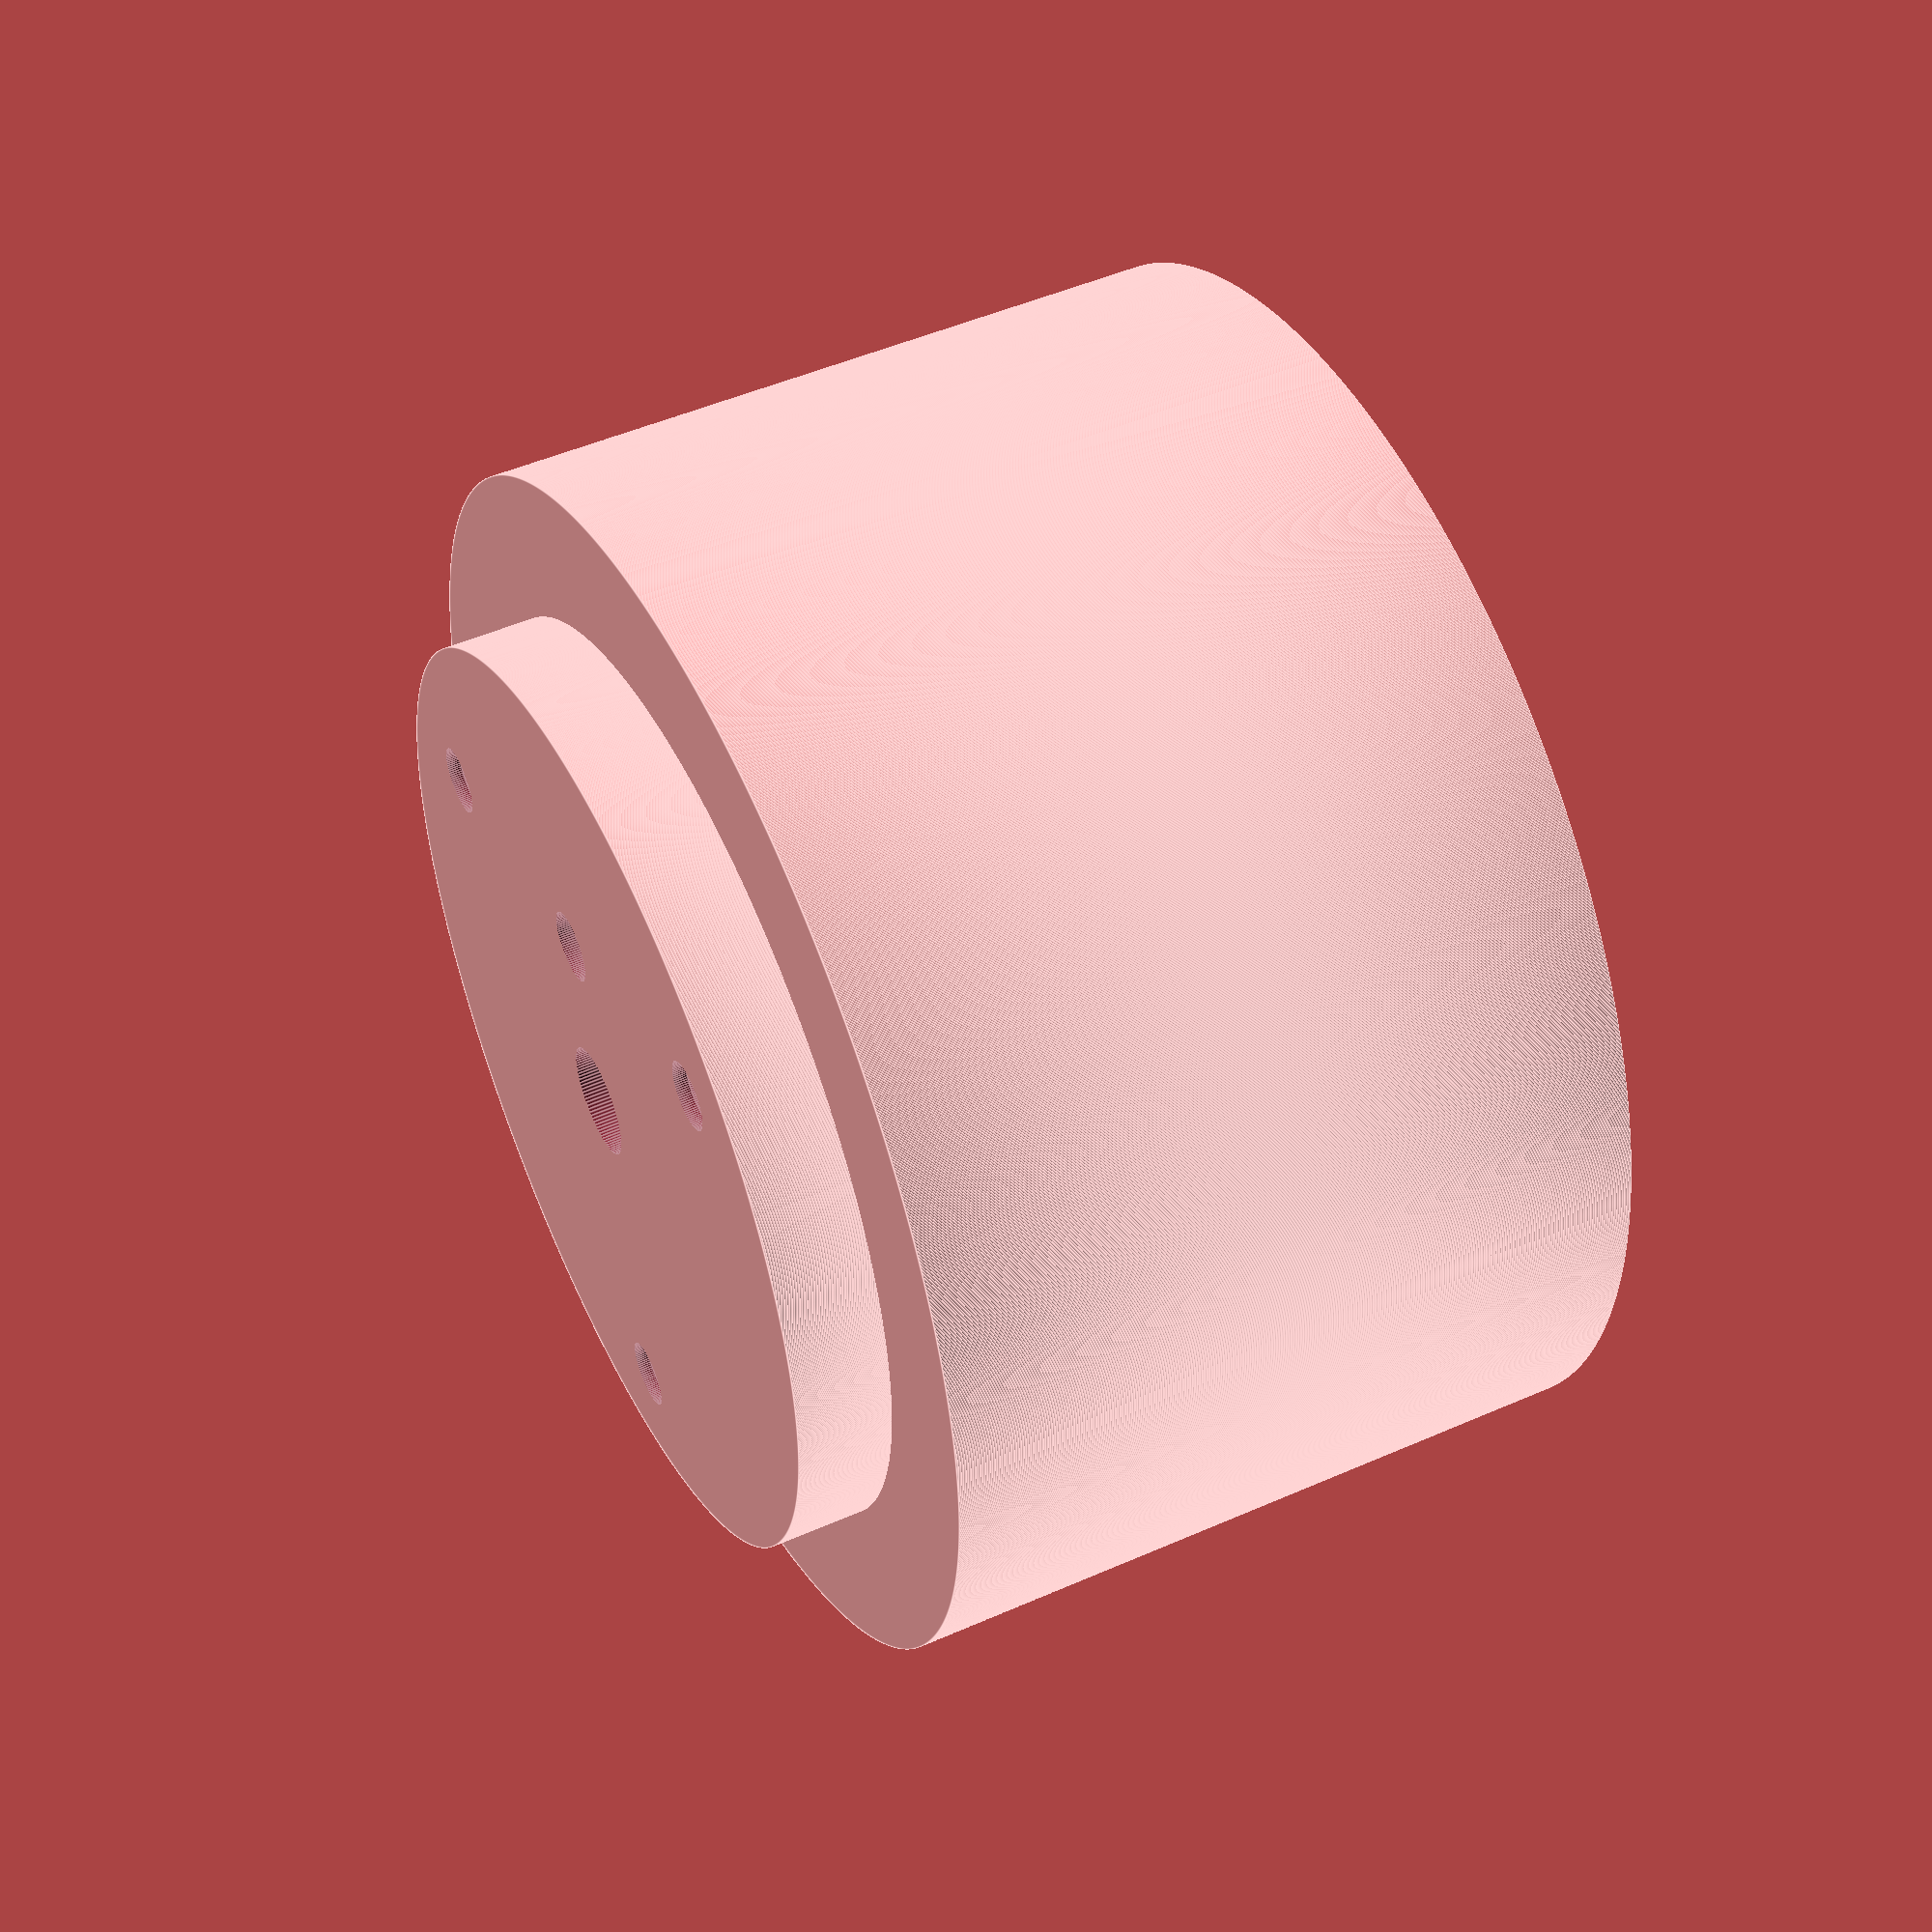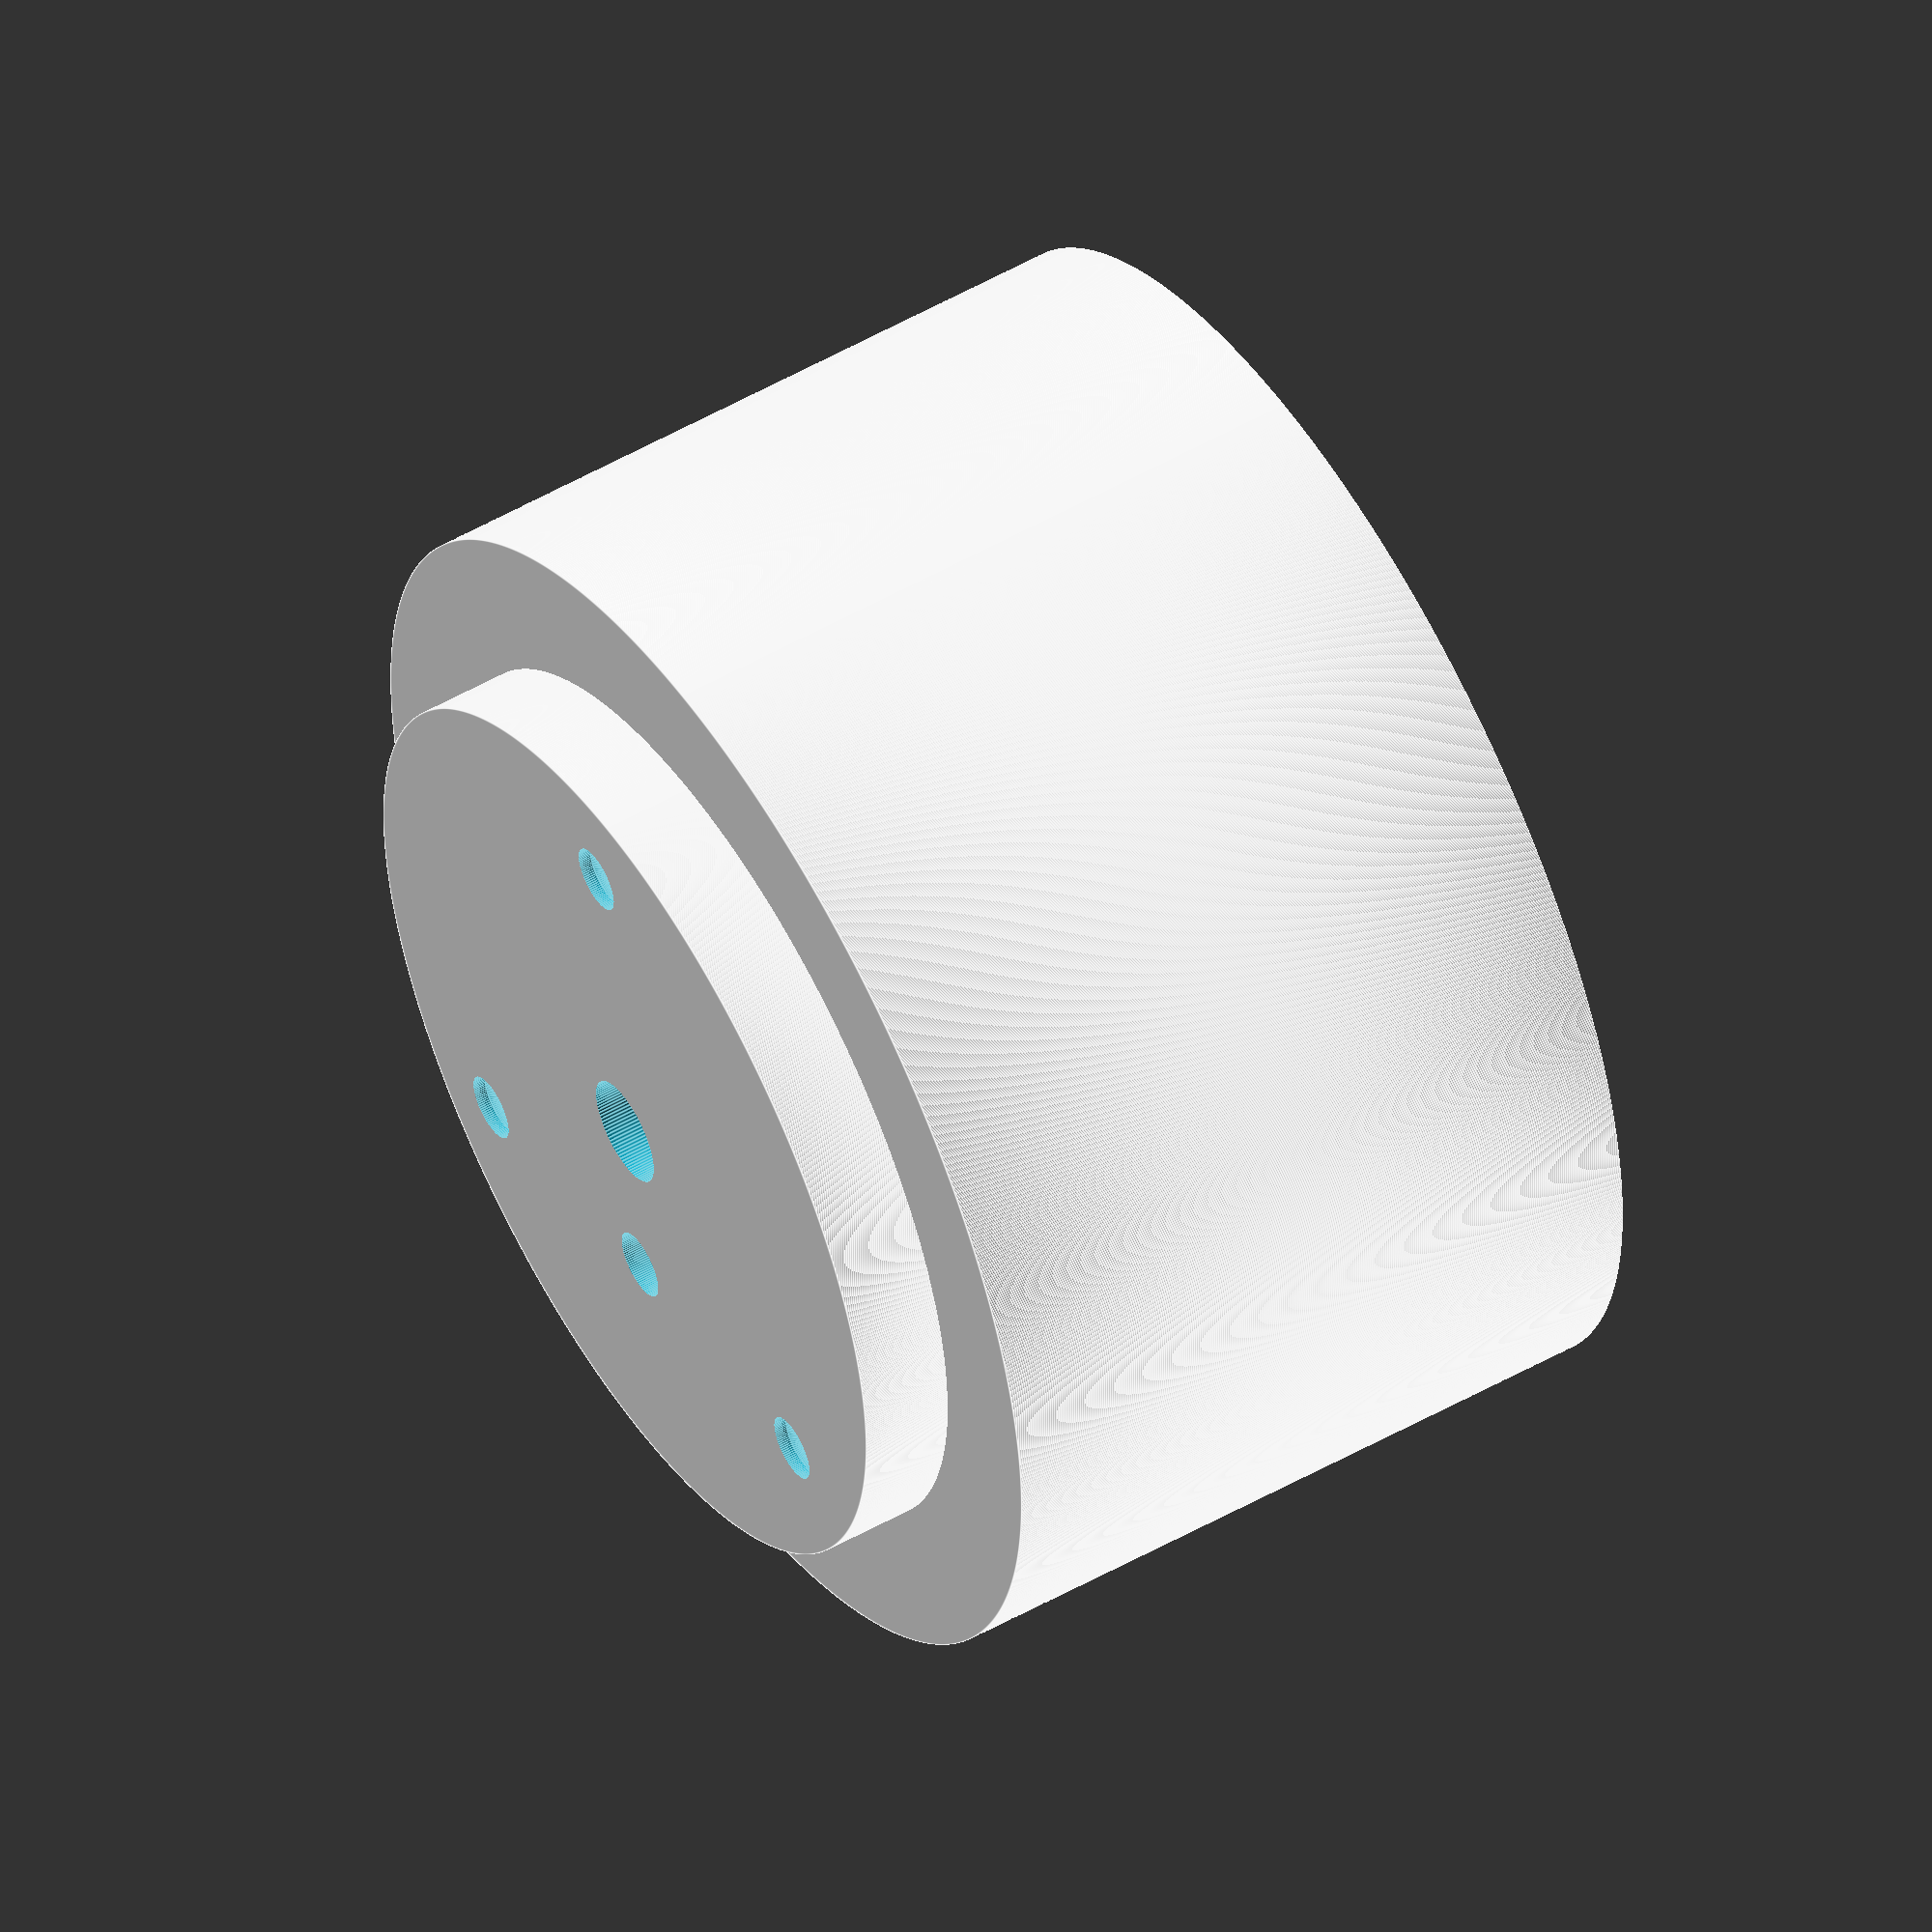
<openscad>

// Inside 85mm
tower_height = 51.01;  // Keep in sync with riser.
cap_height = tower_height + 0.8;

difference() {
    union() {
        cylinder(20, 68.5 / 2, 68.5 / 2, false, $fn=3000);
        translate([0, 0, 7]) cylinder(cap_height, 89.5 / 2, 89.5 / 2, false, $fn=3000);
    }
    union() {
        /* Hollow it out */
        translate([0, 0, 9]) cylinder(cap_height+1, 86 / 2, 86 / 2, false, $fn=3000);
        translate([0, 0, 3]) cylinder(cap_height+1, 65 / 2, 65 / 2, false, $fn=3000);

        /* Hole for tripod thread */
        translate([0, 0, -1]) cylinder(5, 8.2 / 2, 8.2 / 2, false, $fn=100);
        
        /* Hole for tripod pin */        
        translate([0, 14, -1]) cylinder(5, 5.2 / 2, 5.2 / 2, false, $fn=100);

        /* Holes for mounting */
        /* Radius is 26.5 mm. */
        translate([0, -26.5, -1]) cylinder(5, 3/2, 3/2, false, $fn=100);
        translate([21.575795719, 15.3861963816, -1]) cylinder(5, 3/2, 3/2, false, $fn=100);
        translate([-21.575795719, 15.3861963816, -1]) cylinder(5, 3/2, 3/2, false, $fn=100);

        /* Make the head holes */
        translate([0, -26.5, -1]) cylinder(2, 5/2, 5/2, false, $fn=100);
        translate([21.575795719, 15.3861963816, -1]) cylinder(2, 5/2, 5/2, false, $fn=100);
        translate([-21.575795719, 15.3861963816, -1]) cylinder(2, 5/2, 5/2, false, $fn=100);
        
        /* Bevel the head holes */
        translate([0, -26.5, .99]) cylinder(0.51, 5/2, 3/2, false, $fn=100);
        translate([21.575795719, 15.3861963816, .99]) cylinder(0.51, 5/2, 3/2, false, $fn=100);
        translate([-21.575795719, 15.3861963816, .99]) cylinder(0.51, 5/2, 3/2, false, $fn=100);
    }
}

</openscad>
<views>
elev=311.4 azim=12.4 roll=243.9 proj=p view=edges
elev=307.1 azim=188.8 roll=238.7 proj=o view=edges
</views>
